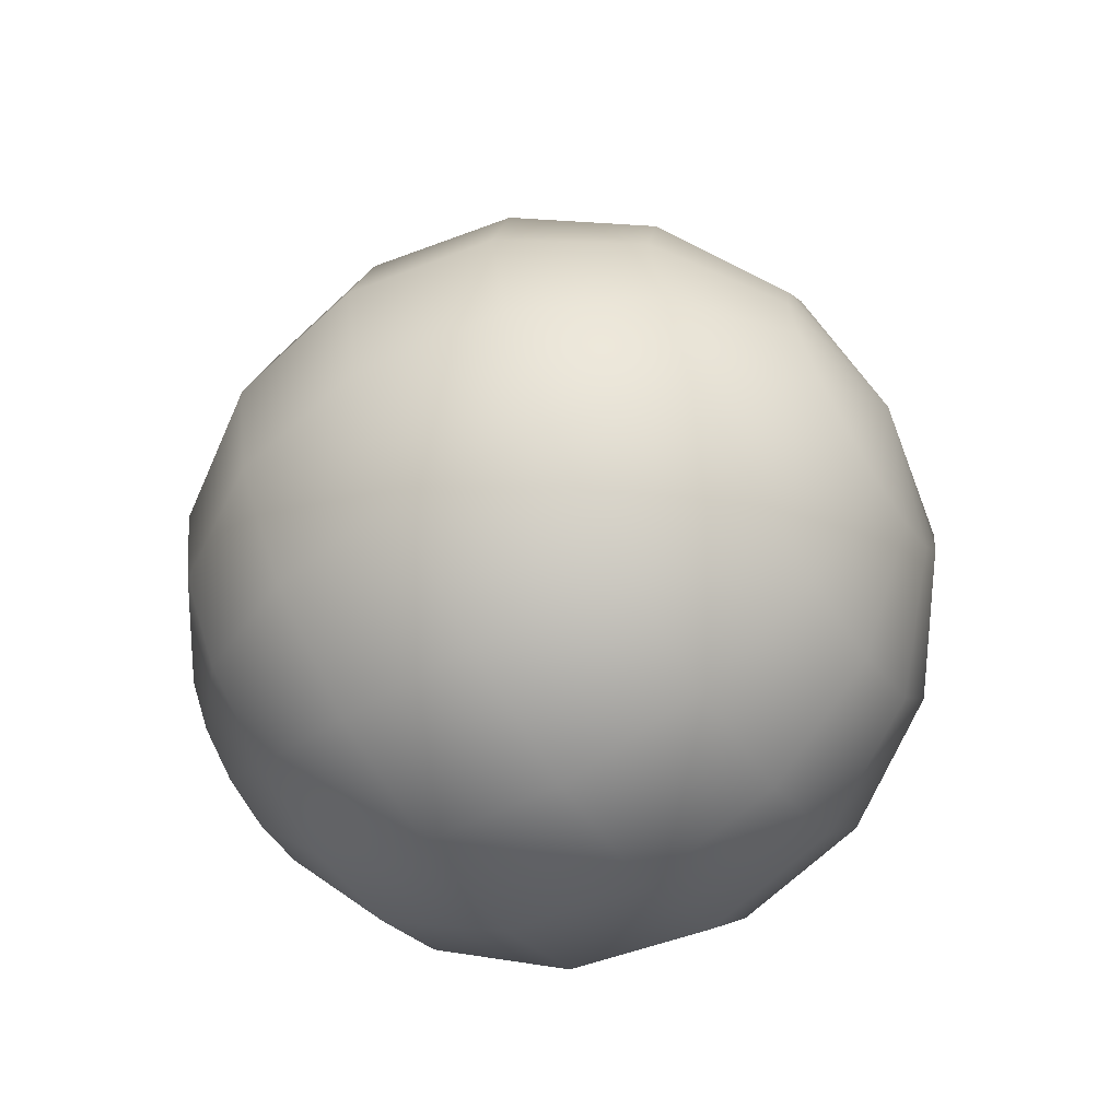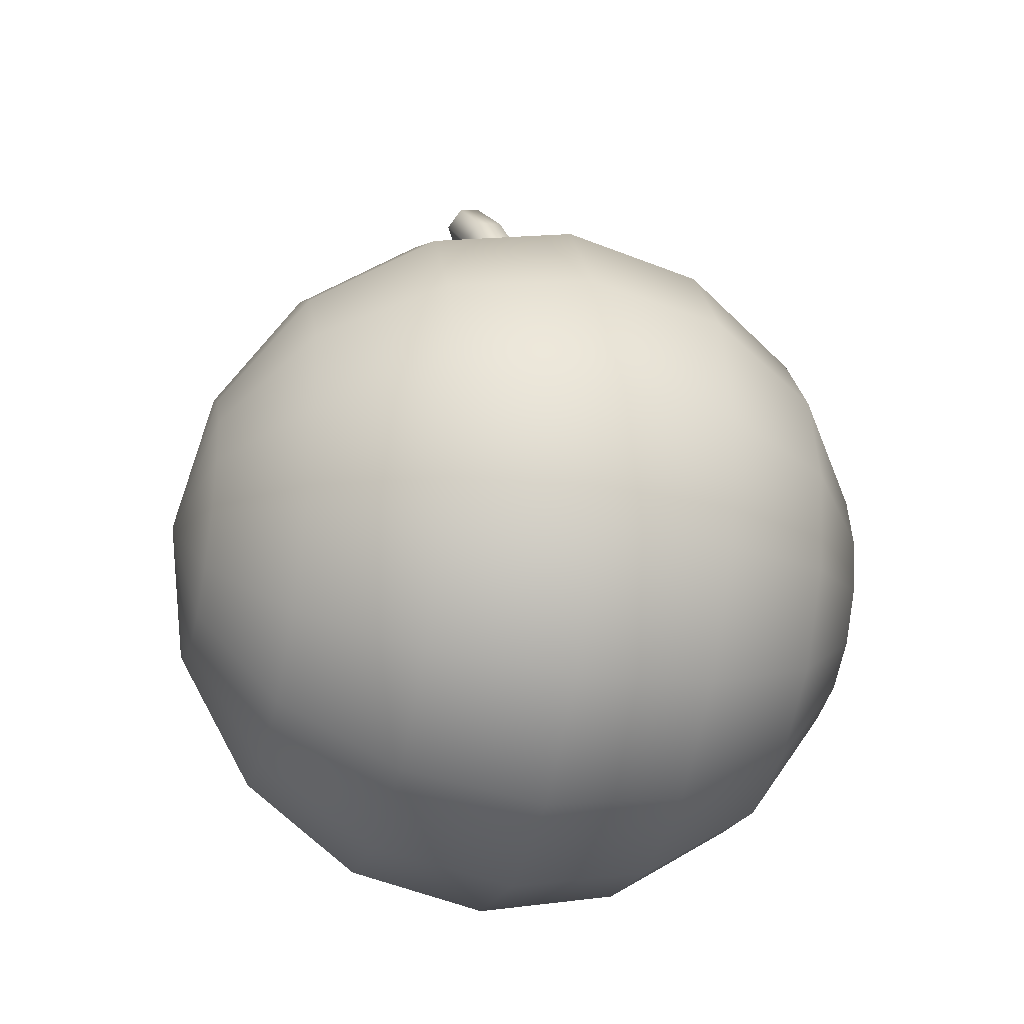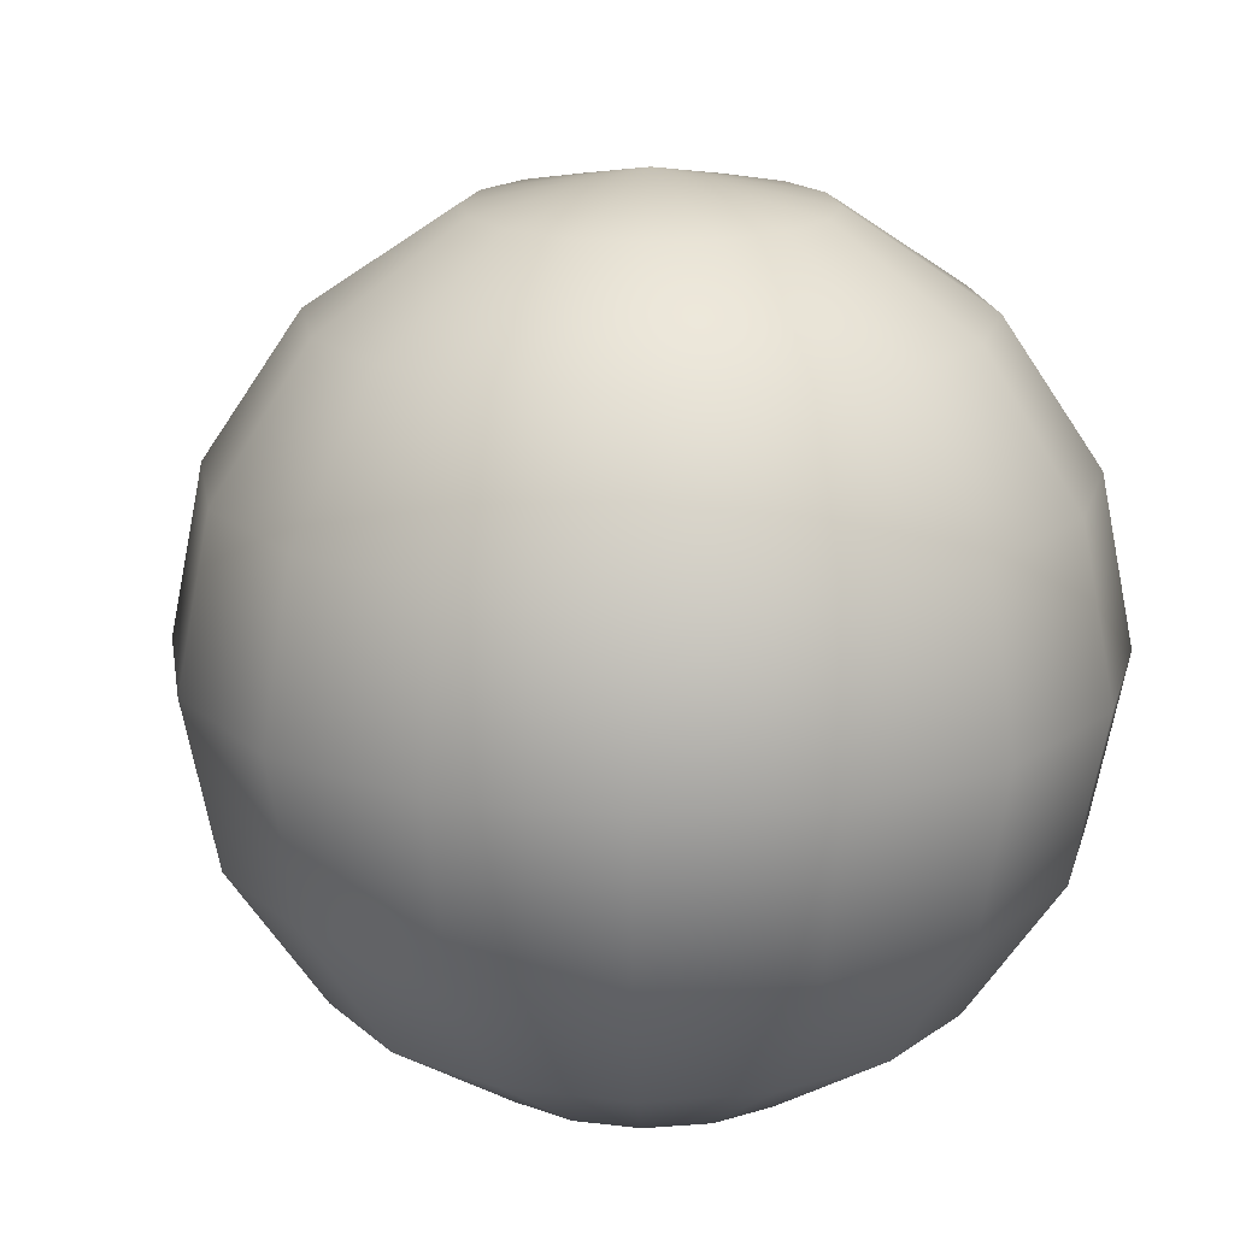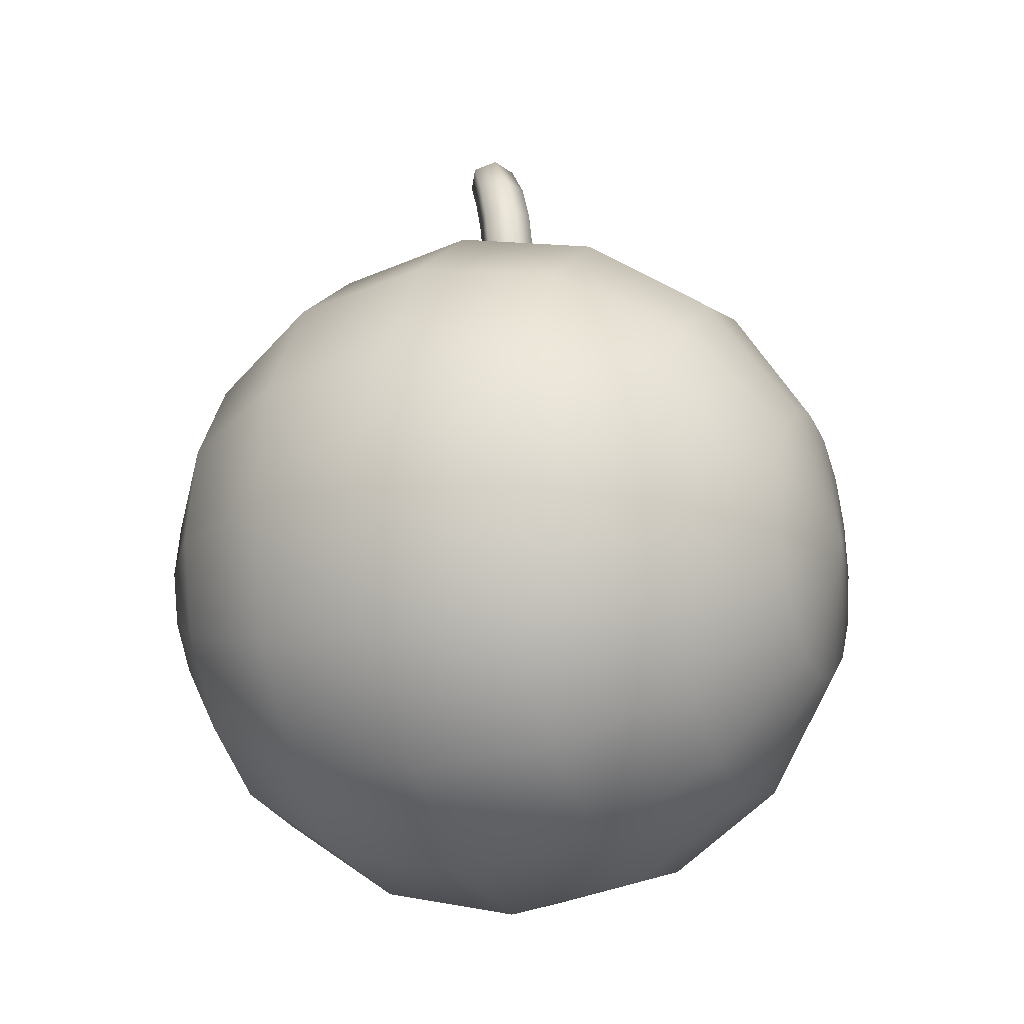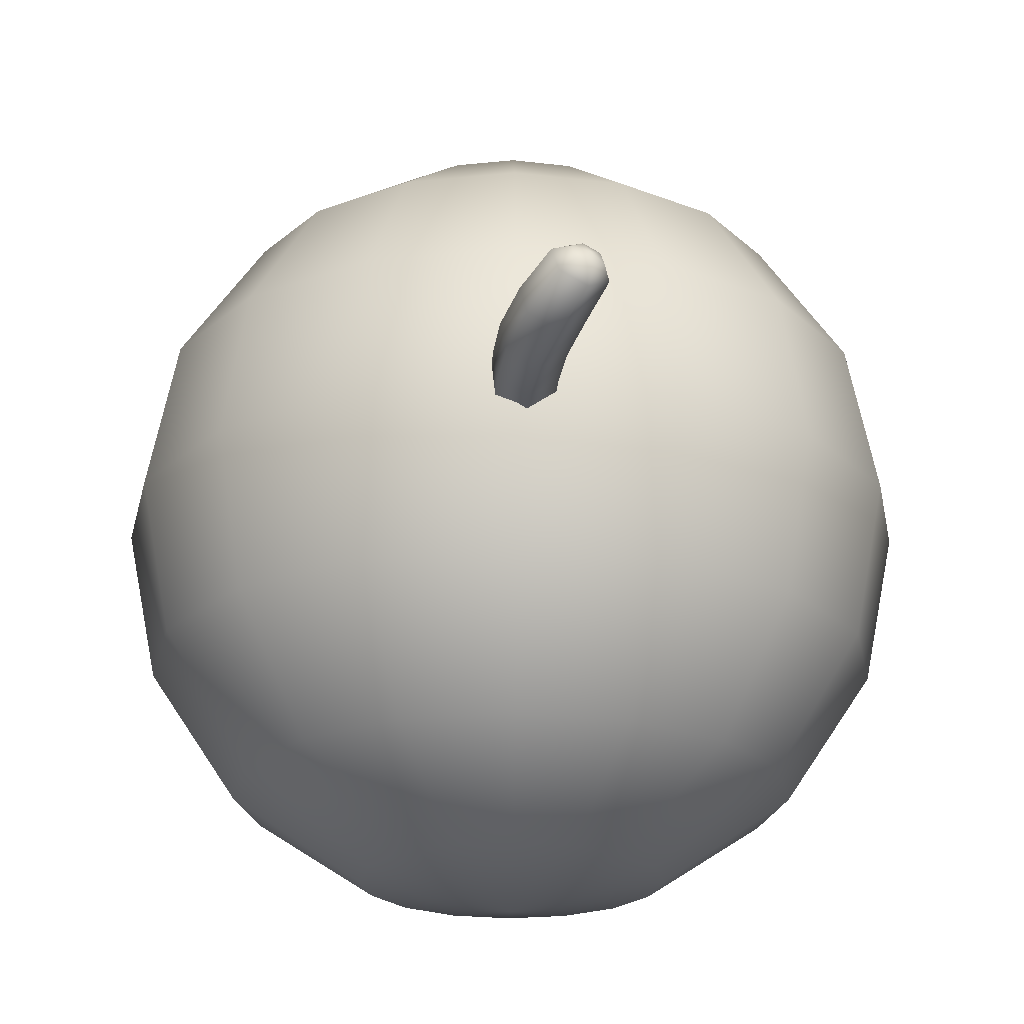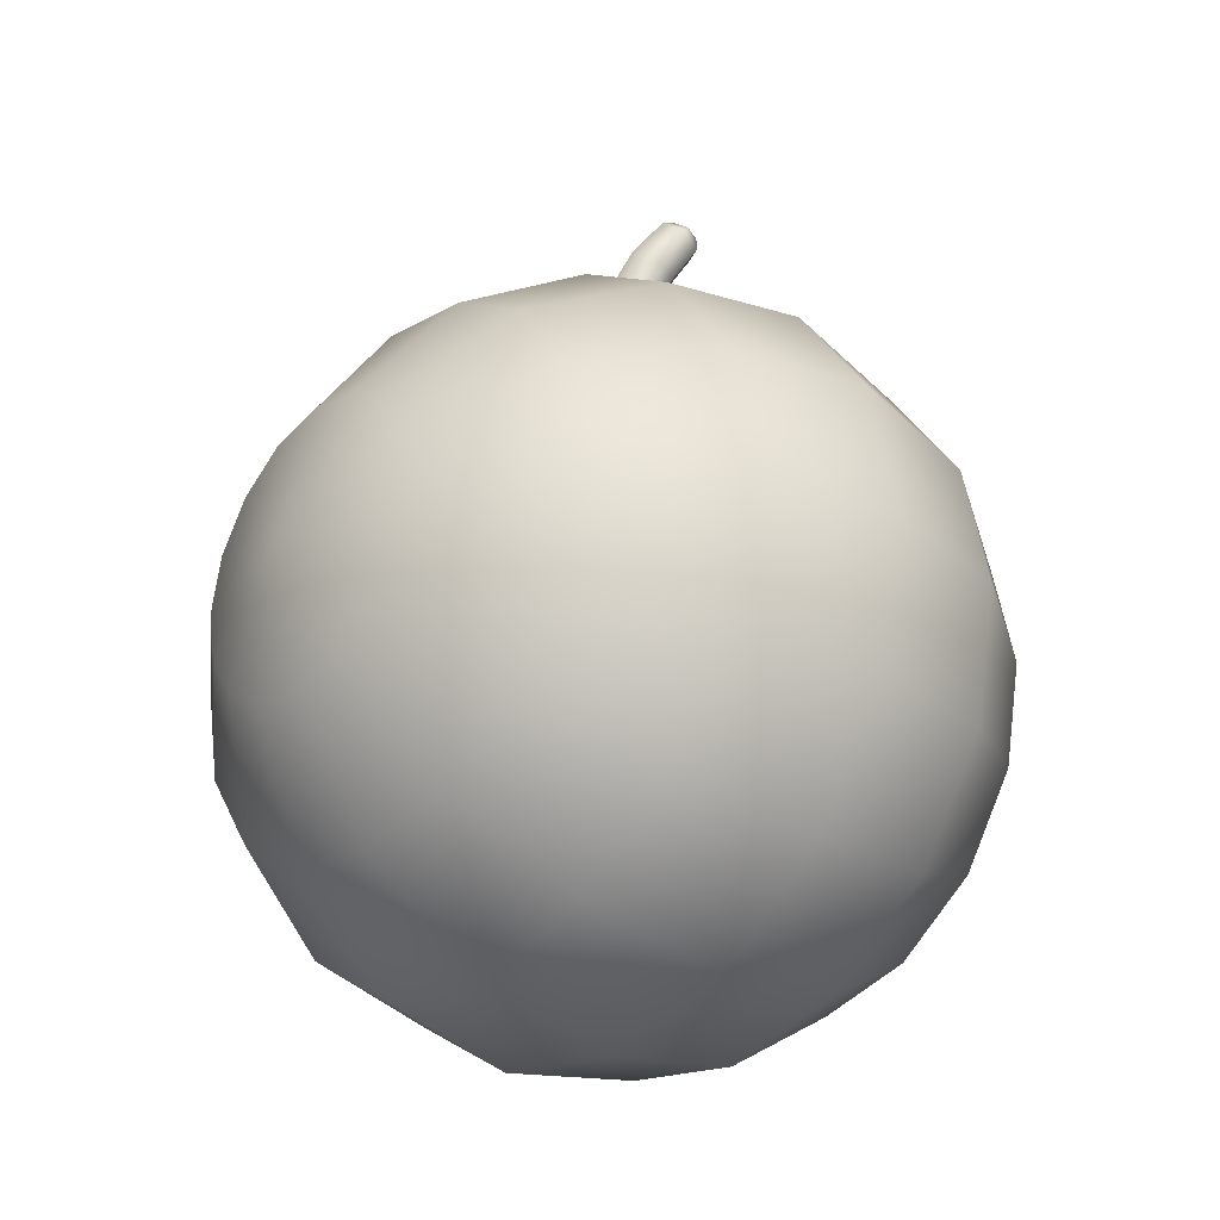
<metadata>
{"format":"obj","ext":"obj","renderer":"f3d","projection":"perspective","resolution":1024,"background":"white","views":[{"elev":-64.0,"azim":-57.7,"up":"+Z"},{"elev":-31.2,"azim":-103.6,"up":"+Z"},{"elev":17.7,"azim":159.9,"up":"+Y"},{"elev":-16.3,"azim":-68.2,"up":"+Z"},{"elev":-22.0,"azim":-0.8,"up":"+Y"},{"elev":-31.0,"azim":49.3,"up":"+Z"}]}
</metadata>
<code>
g Bangboo_Pudding_Weapon_01_LOD0
v 0.007479 0.01338 1.431
v 0.006323 0.01228 1.417
v 0.01253 0.01667 1.426
v 0.0002602 0.008274 1.42
v 0.009297 0.006694 1.433
v 0.0022 0.008947 1.405
v 0.002007 0.0005602 1.423
v 0.01619 0.003241 1.431
v -0.004364 0.0045 1.408
v 0.0009076 0.007598 1.395
v 0.009851 -0.003166 1.421
v 0.02132 0.006491 1.427
v -0.005918 0.002821 1.397
v 0.0004618 0.007225 1.384
v -0.006472 0.002309 1.385
v -0.005681 -0.006288 1.385
v -0.002958 -0.003618 1.41
v 0.01605 0.0008268 1.417
v 0.0195 0.01323 1.425
v -0.004919 -0.005597 1.398
v 0.005046 -0.00732 1.409
v 0.002995 -0.009247 1.397
v 0.002145 -0.009981 1.385
v 0.01429 0.008556 1.415
v 0.01253 0.01667 1.426
v 0.006323 0.01228 1.417
v 0.01183 -0.002917 1.406
v 0.01015 -0.004509 1.395
v 0.009546 -0.005062 1.384
v 0.00866 0.003546 1.384
v 0.0104 0.005228 1.404
v 0.0022 0.008947 1.405
v 0.009081 0.003923 1.394
v 0.0004618 0.007225 1.384
v 0.0009076 0.007598 1.395
v -2.308e-05 0.03787 1.384
v -2.308e-05 -0.003152 1.392
v -0.04104 -0.003152 1.384
v -0.03792 0.03787 1.376
v -0.07582 -0.003152 1.36
v 0.03787 0.03787 1.376
v 0.04099 -0.003152 1.384
v -0.07005 0.03787 1.355
v -0.09905 -0.003152 1.326
v 0.07 0.03787 1.355
v 0.07577 -0.003152 1.36
v -0.09152 0.03787 1.322
v -0.1072 -0.003152 1.285
v 0.09147 0.03787 1.322
v 0.099 -0.003152 1.326
v -0.09905 0.03787 1.285
v -0.09905 -0.003152 1.244
v 0.09901 0.03787 1.285
v 0.1072 -0.003152 1.285
v -0.09152 0.03787 1.247
v -0.07582 -0.003152 1.209
v 0.09147 0.03787 1.247
v 0.099 -0.003152 1.244
v -0.07005 0.03787 1.215
v -0.04104 -0.003152 1.186
v 0.07 0.03787 1.215
v 0.07577 -0.003152 1.209
v -0.03792 0.03787 1.193
v -2.289e-05 -0.003152 1.177
v 0.03787 0.03787 1.193
v 0.041 -0.003152 1.186
v -2.29e-05 0.03787 1.186
v 0.07001 0.07265 1.256
v 0.05358 0.07265 1.231
v 0.02899 0.07265 1.215
v -2.293e-05 0.07265 1.209
v -0.02903 0.07265 1.215
v -0.05362 0.07265 1.231
v 0.07578 0.07265 1.285
v -0.07006 0.07265 1.256
v 0.07001 0.07265 1.314
v -0.07583 0.07265 1.285
v 0.05358 0.07265 1.338
v -0.07006 0.07265 1.314
v 0.02898 0.07265 1.355
v -0.05362 0.07265 1.338
v -2.306e-05 0.07265 1.36
v -0.02903 0.07265 1.355
v 0.03788 0.0959 1.3
v 0.02899 0.0959 1.314
v -2.3e-05 0.1041 1.285
v 0.04101 0.0959 1.285
v 0.01568 0.0959 1.322
v 0.03788 0.0959 1.269
v -2.303e-05 0.0959 1.326
v 0.02899 0.0959 1.256
v -0.01572 0.0959 1.322
v 0.01568 0.0959 1.247
v -0.02903 0.0959 1.314
v -2.296e-05 0.0959 1.244
v -0.03793 0.0959 1.3
v -0.01572 0.0959 1.247
v -0.04105 0.0959 1.285
v -0.02903 0.0959 1.256
v -0.03793 0.0959 1.269
v -0.04104 -0.003152 1.384
v -2.308e-05 -0.003152 1.392
v -2.307e-05 -0.04417 1.384
v -0.03792 -0.04417 1.376
v -0.07582 -0.003152 1.36
v 0.03787 -0.04417 1.376
v 0.04099 -0.003152 1.384
v -0.07005 -0.04417 1.355
v -0.09905 -0.003152 1.326
v 0.07 -0.04417 1.355
v 0.07577 -0.003152 1.36
v -0.09152 -0.04417 1.322
v -0.1072 -0.003152 1.285
v 0.09147 -0.04417 1.322
v 0.099 -0.003152 1.326
v -0.09905 -0.04417 1.285
v -0.09905 -0.003152 1.244
v 0.09901 -0.04417 1.285
v 0.1072 -0.003152 1.285
v -0.09152 -0.04417 1.247
v -0.07582 -0.003152 1.209
v 0.09147 -0.04417 1.247
v 0.099 -0.003152 1.244
v -0.07005 -0.04417 1.215
v -0.04104 -0.003152 1.186
v 0.07 -0.04417 1.215
v 0.07577 -0.003152 1.209
v -0.03792 -0.04417 1.193
v -2.289e-05 -0.003152 1.177
v 0.03787 -0.04417 1.193
v 0.041 -0.003152 1.186
v -2.289e-05 -0.04417 1.186
v 0.07001 -0.07896 1.256
v 0.05358 -0.07896 1.231
v 0.02899 -0.07896 1.215
v -2.291e-05 -0.07896 1.209
v -0.02903 -0.07896 1.215
v -0.05362 -0.07896 1.231
v 0.07578 -0.07896 1.285
v -0.07006 -0.07896 1.256
v 0.07001 -0.07896 1.314
v -0.07583 -0.07896 1.285
v 0.05358 -0.07896 1.338
v -0.07006 -0.07896 1.314
v 0.02898 -0.07896 1.355
v -0.05362 -0.07896 1.338
v -2.304e-05 -0.07896 1.36
v -0.02903 -0.07896 1.355
v 0.03788 -0.1022 1.3
v 0.02899 -0.1022 1.314
v -2.297e-05 -0.1104 1.285
v 0.04101 -0.1022 1.285
v 0.01568 -0.1022 1.322
v 0.03788 -0.1022 1.269
v -2.301e-05 -0.1022 1.326
v 0.02899 -0.1022 1.256
v -0.01572 -0.1022 1.322
v 0.01568 -0.1022 1.247
v -0.02903 -0.1022 1.314
v -2.294e-05 -0.1022 1.244
v -0.03793 -0.1022 1.3
v -0.01572 -0.1022 1.247
v -0.04105 -0.1022 1.285
v -0.02903 -0.1022 1.256
v -0.03793 -0.1022 1.269
v 0.02132 0.006491 1.427
v 0.01619 0.003241 1.431
v 0.0172 0.007545 1.433
v 0.02019 0.009462 1.43
v 0.0195 0.01323 1.425
v 0.0132 0.009539 1.434
v 0.009297 0.006694 1.433
v 0.01912 0.01339 1.429
v 0.01253 0.01667 1.426
v 0.01679 0.012 1.432
v 0.01212 0.01342 1.432
v 0.007479 0.01338 1.431
v 0.01507 0.01537 1.43
g Bangboo_Pudding_Weapon_01_LOD0_0
f 3 2 1
f 2 4 1
f 1 4 5
f 4 2 6
f 4 7 5
f 5 7 8
f 9 4 6
f 7 4 9
f 9 6 10
f 7 11 8
f 8 11 12
f 13 9 10
f 10 14 13
f 14 15 13
f 13 15 16
f 17 7 9
f 17 9 13
f 11 7 17
f 11 18 12
f 12 18 19
f 20 13 16
f 20 17 13
f 21 11 17
f 21 17 20
f 11 21 18
f 20 16 22
f 22 21 20
f 16 23 22
f 18 24 19
f 19 24 25
f 24 26 25
f 21 27 18
f 21 22 27
f 24 18 27
f 22 23 28
f 22 28 27
f 23 29 28
f 28 29 30
f 26 24 31
f 31 24 27
f 31 27 28
f 32 26 31
f 33 28 30
f 33 31 28
f 32 31 33
f 33 30 34
f 35 32 33
f 35 33 34
f 38 37 36
f 39 38 36
f 40 38 39
f 36 37 41
f 37 42 41
f 43 40 39
f 44 40 43
f 41 42 45
f 42 46 45
f 47 44 43
f 48 44 47
f 45 46 49
f 46 50 49
f 51 48 47
f 52 48 51
f 49 50 53
f 50 54 53
f 55 52 51
f 56 52 55
f 53 54 57
f 54 58 57
f 59 56 55
f 60 56 59
f 57 58 61
f 58 62 61
f 63 60 59
f 64 60 63
f 61 62 65
f 62 66 65
f 66 64 67
f 67 64 63
f 65 66 67
f 53 57 68
f 57 61 69
f 68 57 69
f 61 65 70
f 69 61 70
f 65 67 71
f 70 65 71
f 67 63 72
f 71 67 72
f 63 59 73
f 72 63 73
f 74 53 68
f 49 53 74
f 73 59 75
f 59 55 75
f 76 49 74
f 45 49 76
f 75 55 77
f 55 51 77
f 78 45 76
f 41 45 78
f 77 51 79
f 51 47 79
f 80 41 78
f 36 41 80
f 79 47 81
f 47 43 81
f 82 36 80
f 39 36 82
f 43 39 83
f 81 43 83
f 83 39 82
f 78 76 84
f 80 78 85
f 85 78 84
f 85 84 86
f 84 76 87
f 84 87 86
f 76 74 87
f 88 80 85
f 82 80 88
f 88 85 86
f 87 74 89
f 87 89 86
f 74 68 89
f 90 82 88
f 83 82 90
f 90 88 86
f 89 68 91
f 89 91 86
f 68 69 91
f 92 83 90
f 92 90 86
f 91 93 86
f 91 69 93
f 94 92 86
f 81 83 92
f 94 81 92
f 69 70 93
f 79 81 94
f 93 70 95
f 93 95 86
f 70 71 95
f 96 79 94
f 96 94 86
f 77 79 96
f 95 71 97
f 95 97 86
f 71 72 97
f 98 77 96
f 98 96 86
f 75 77 98
f 97 72 99
f 97 99 86
f 72 73 99
f 100 75 98
f 100 98 86
f 99 100 86
f 73 75 100
f 99 73 100
f 103 102 101
f 104 103 101
f 104 101 105
f 103 106 102
f 106 107 102
f 108 104 105
f 108 105 109
f 106 110 107
f 110 111 107
f 112 108 109
f 112 109 113
f 110 114 111
f 114 115 111
f 116 112 113
f 116 113 117
f 114 118 115
f 118 119 115
f 120 116 117
f 120 117 121
f 118 122 119
f 122 123 119
f 124 120 121
f 124 121 125
f 122 126 123
f 126 127 123
f 128 124 125
f 128 125 129
f 126 130 127
f 130 131 127
f 132 129 131
f 132 128 129
f 130 132 131
f 133 122 118
f 134 126 122
f 133 134 122
f 135 130 126
f 134 135 126
f 136 132 130
f 135 136 130
f 137 128 132
f 136 137 132
f 138 124 128
f 137 138 128
f 139 133 118
f 139 118 114
f 138 140 124
f 140 120 124
f 141 139 114
f 141 114 110
f 140 142 120
f 142 116 120
f 143 141 110
f 143 110 106
f 142 144 116
f 144 112 116
f 145 143 106
f 145 106 103
f 144 146 112
f 146 108 112
f 147 145 103
f 147 103 104
f 148 104 108
f 146 148 108
f 148 147 104
f 149 141 143
f 150 143 145
f 150 149 143
f 149 150 151
f 149 152 141
f 152 149 151
f 152 139 141
f 153 150 145
f 153 145 147
f 150 153 151
f 152 154 139
f 154 152 151
f 154 133 139
f 155 153 147
f 155 147 148
f 153 155 151
f 154 156 133
f 156 154 151
f 156 134 133
f 157 155 148
f 155 157 151
f 158 156 151
f 156 158 134
f 157 159 151
f 157 148 146
f 159 157 146
f 158 135 134
f 159 146 144
f 158 160 135
f 160 158 151
f 160 136 135
f 161 159 144
f 159 161 151
f 161 144 142
f 160 162 136
f 162 160 151
f 162 137 136
f 163 161 142
f 161 163 151
f 163 142 140
f 162 164 137
f 164 162 151
f 164 138 137
f 165 163 140
f 163 165 151
f 165 140 138
f 164 165 138
f 165 164 151
f 168 167 166
f 169 168 166
f 169 166 170
f 168 171 167
f 171 172 167
f 173 169 170
f 173 170 174
f 168 169 175
f 171 168 175
f 169 173 175
f 171 176 172
f 176 171 175
f 176 177 172
f 178 174 177
f 178 173 174
f 173 178 175
f 176 178 177
f 178 176 175

</code>
